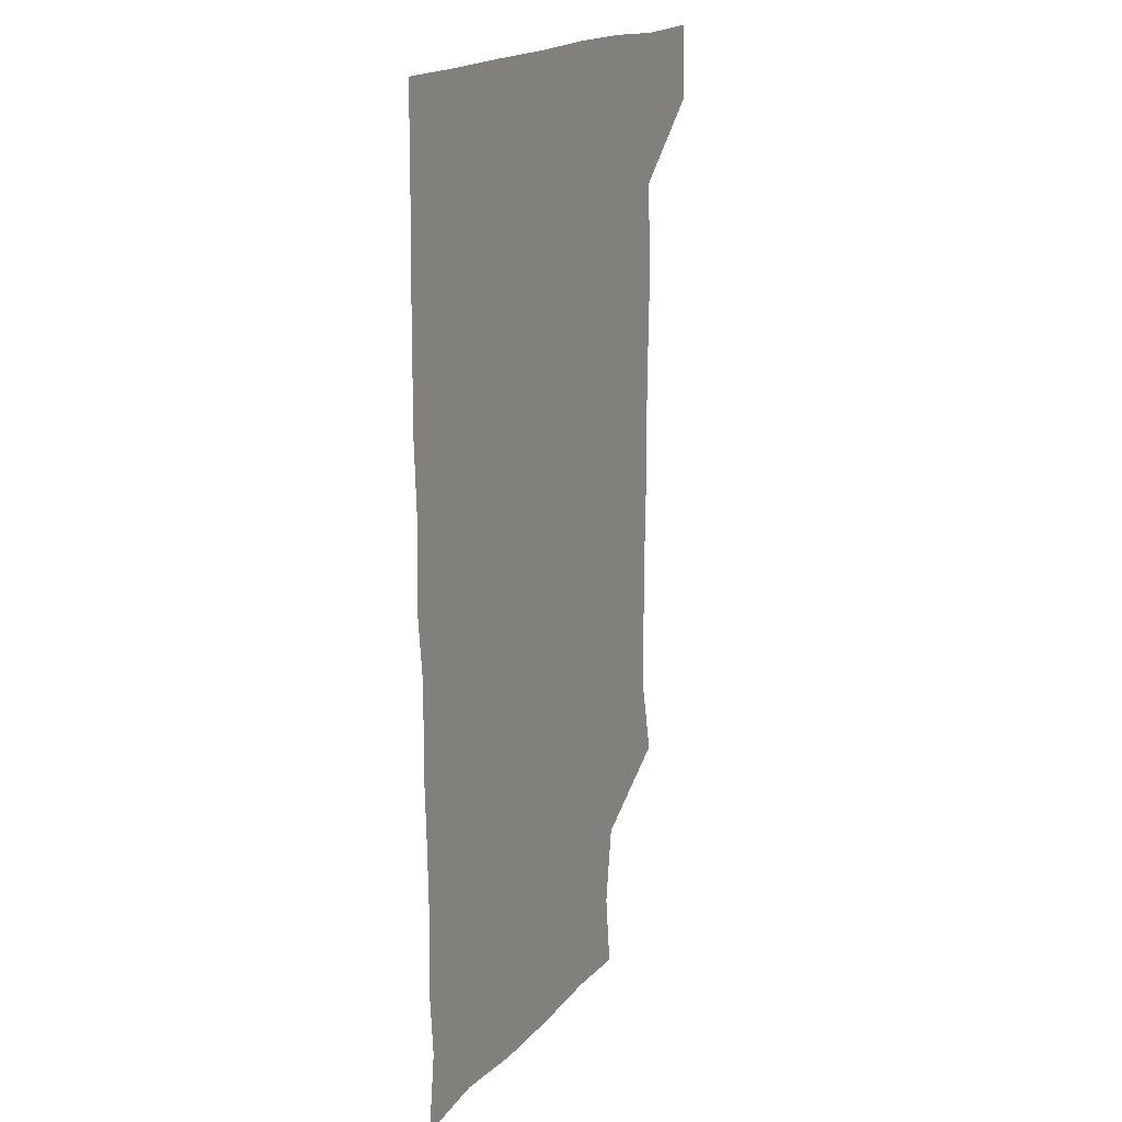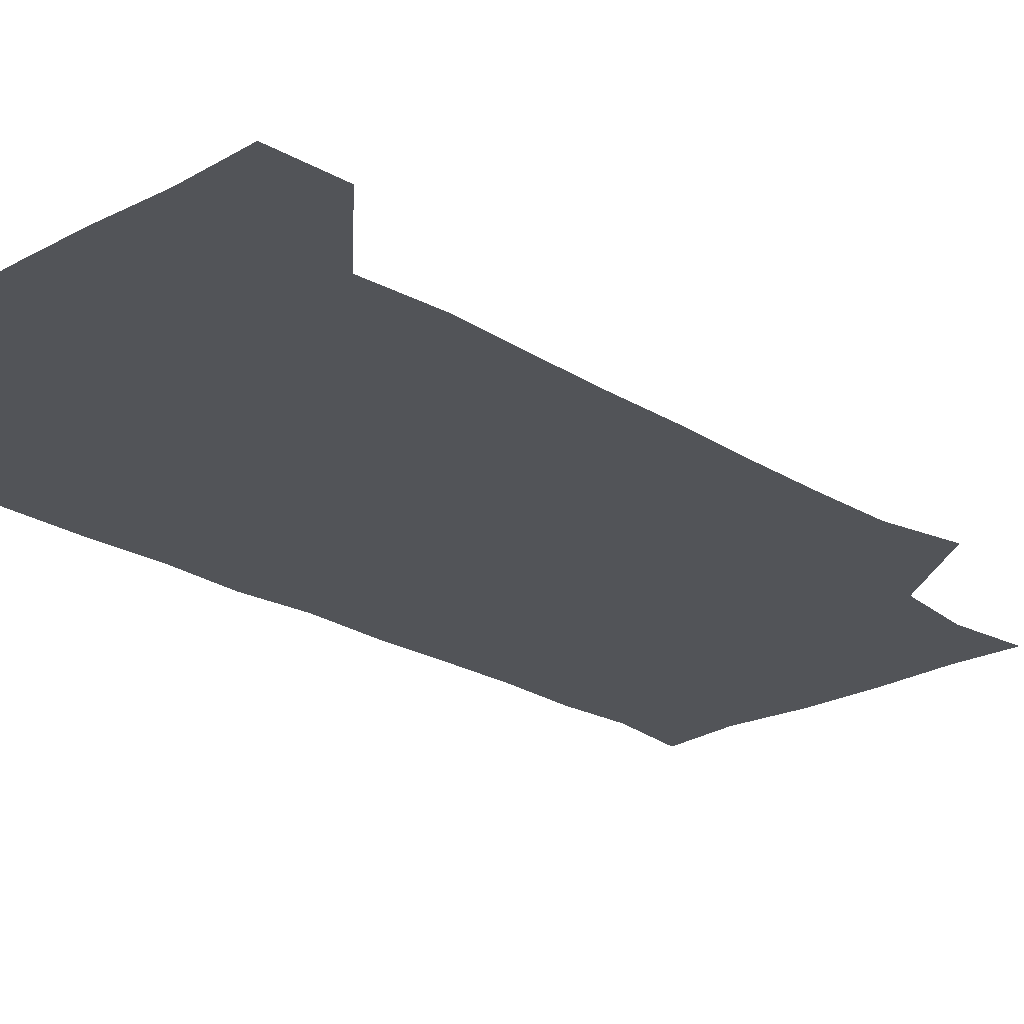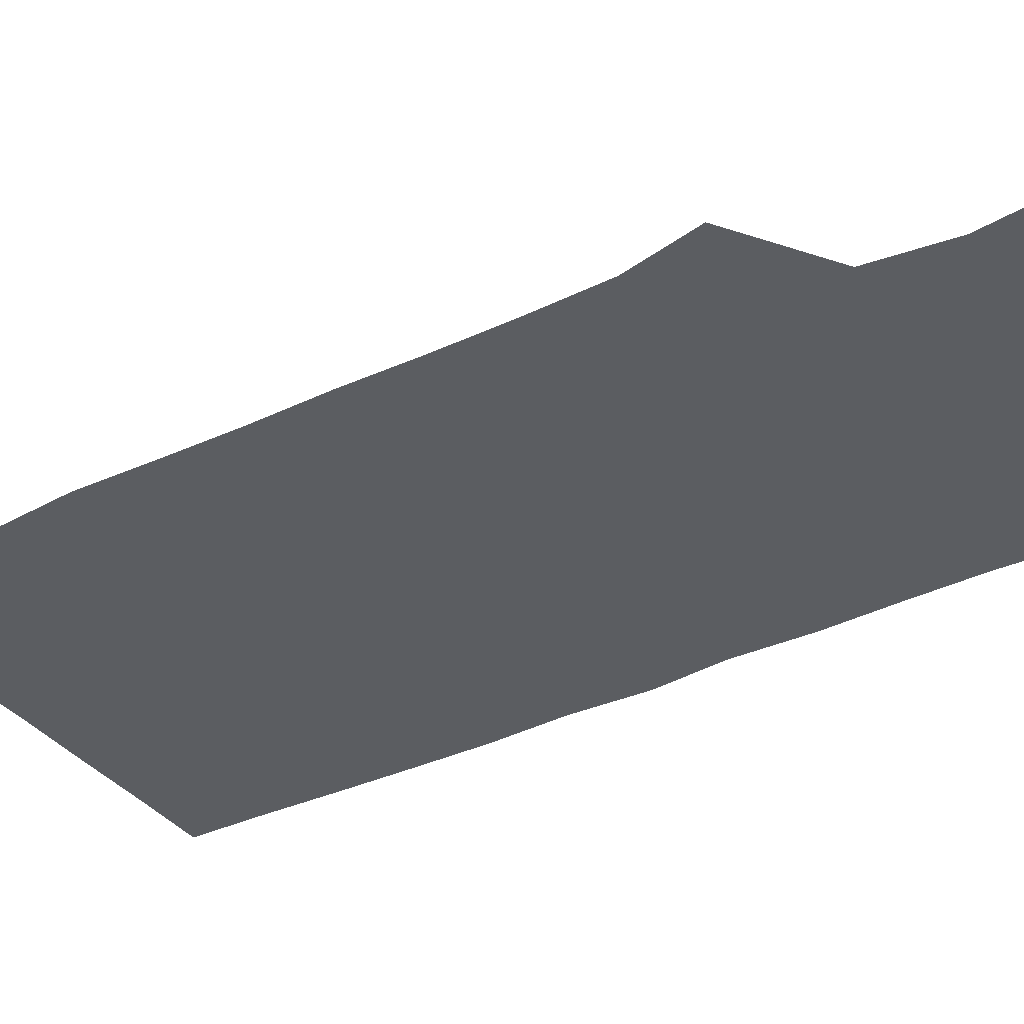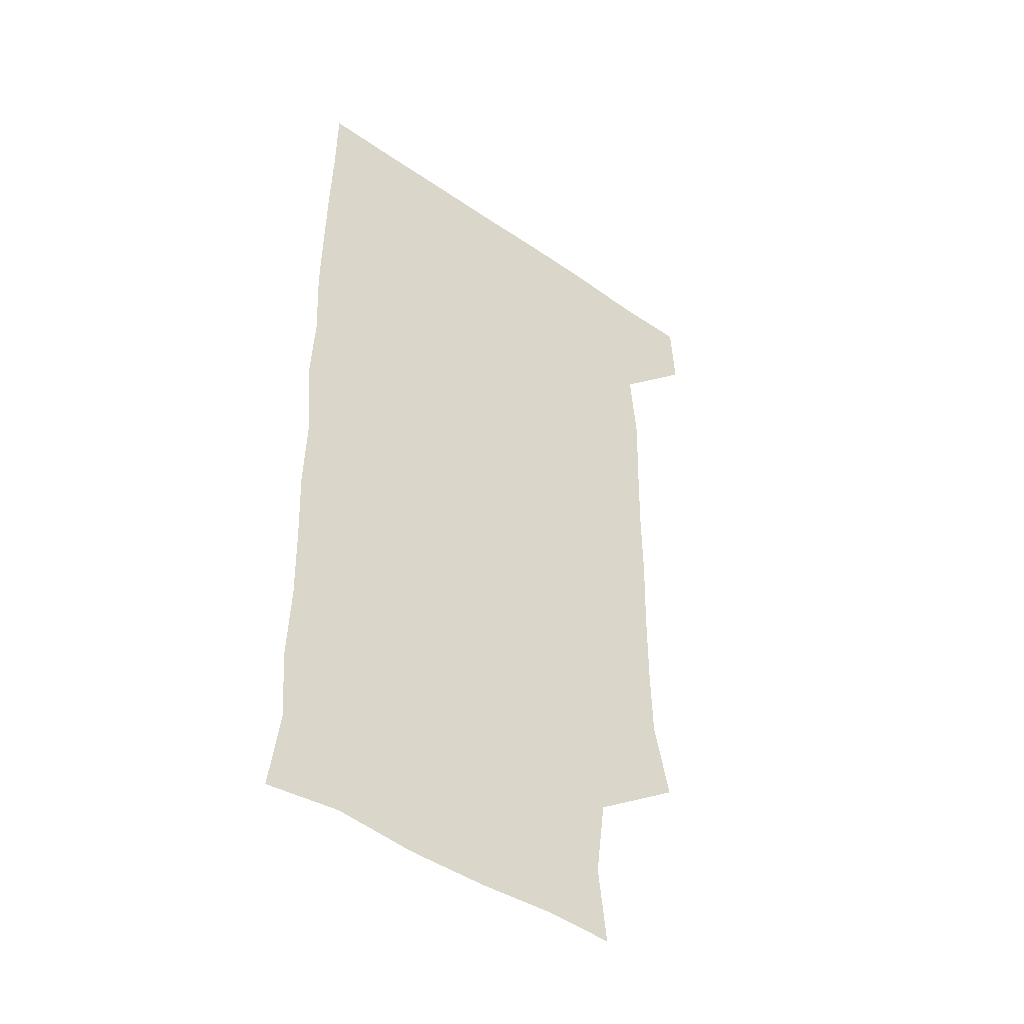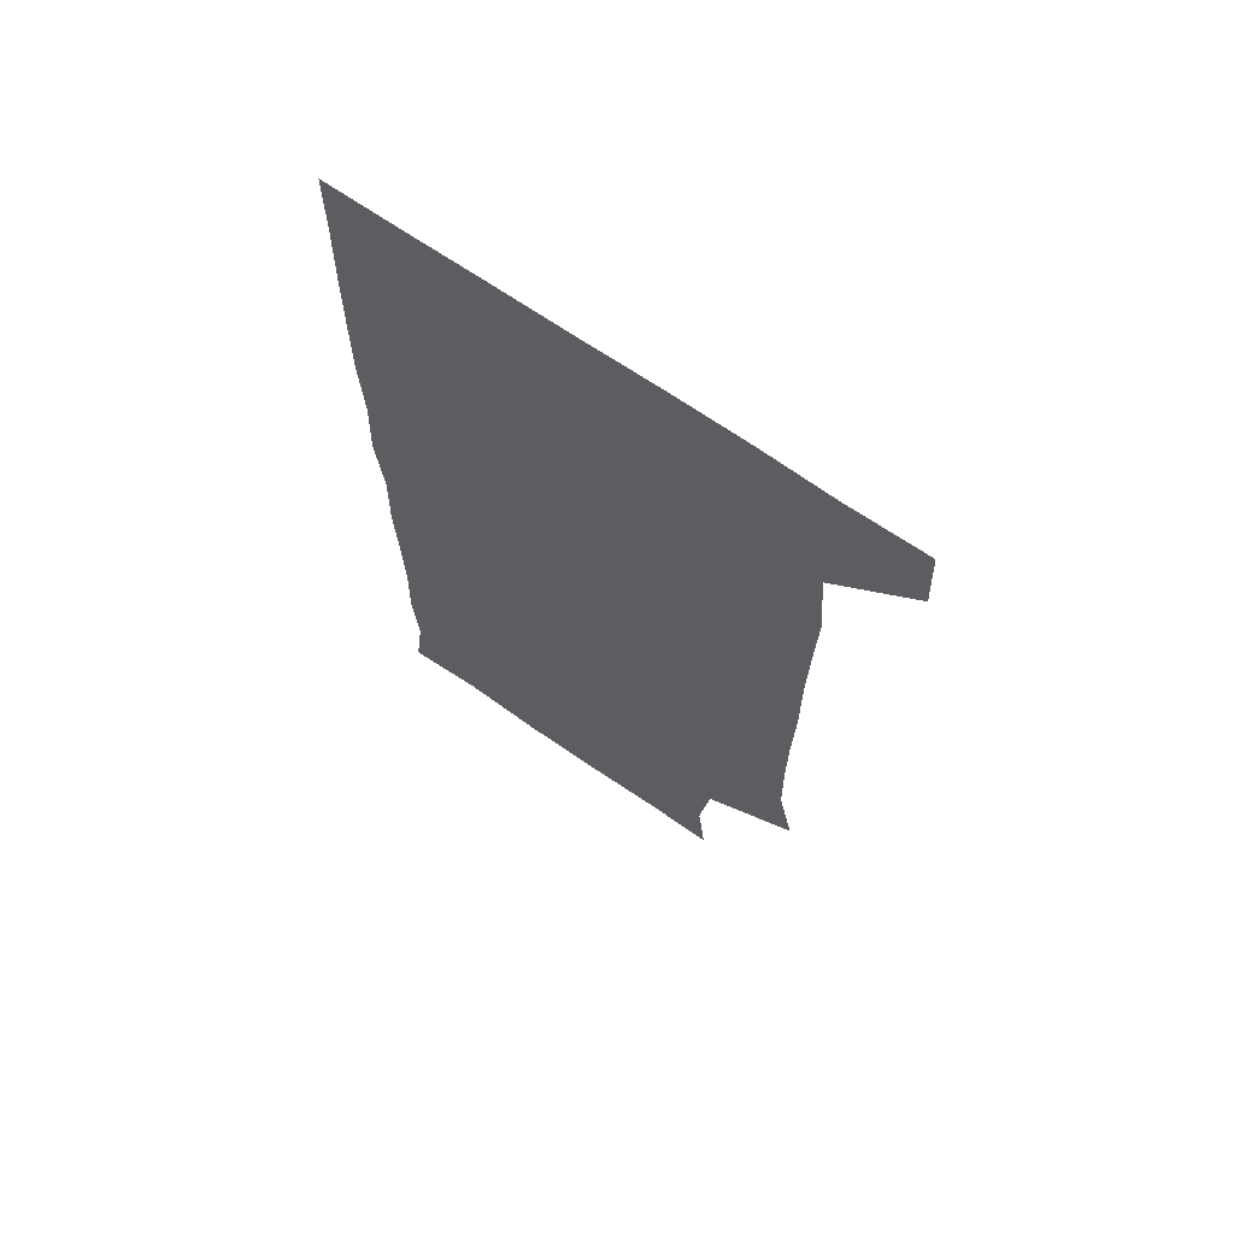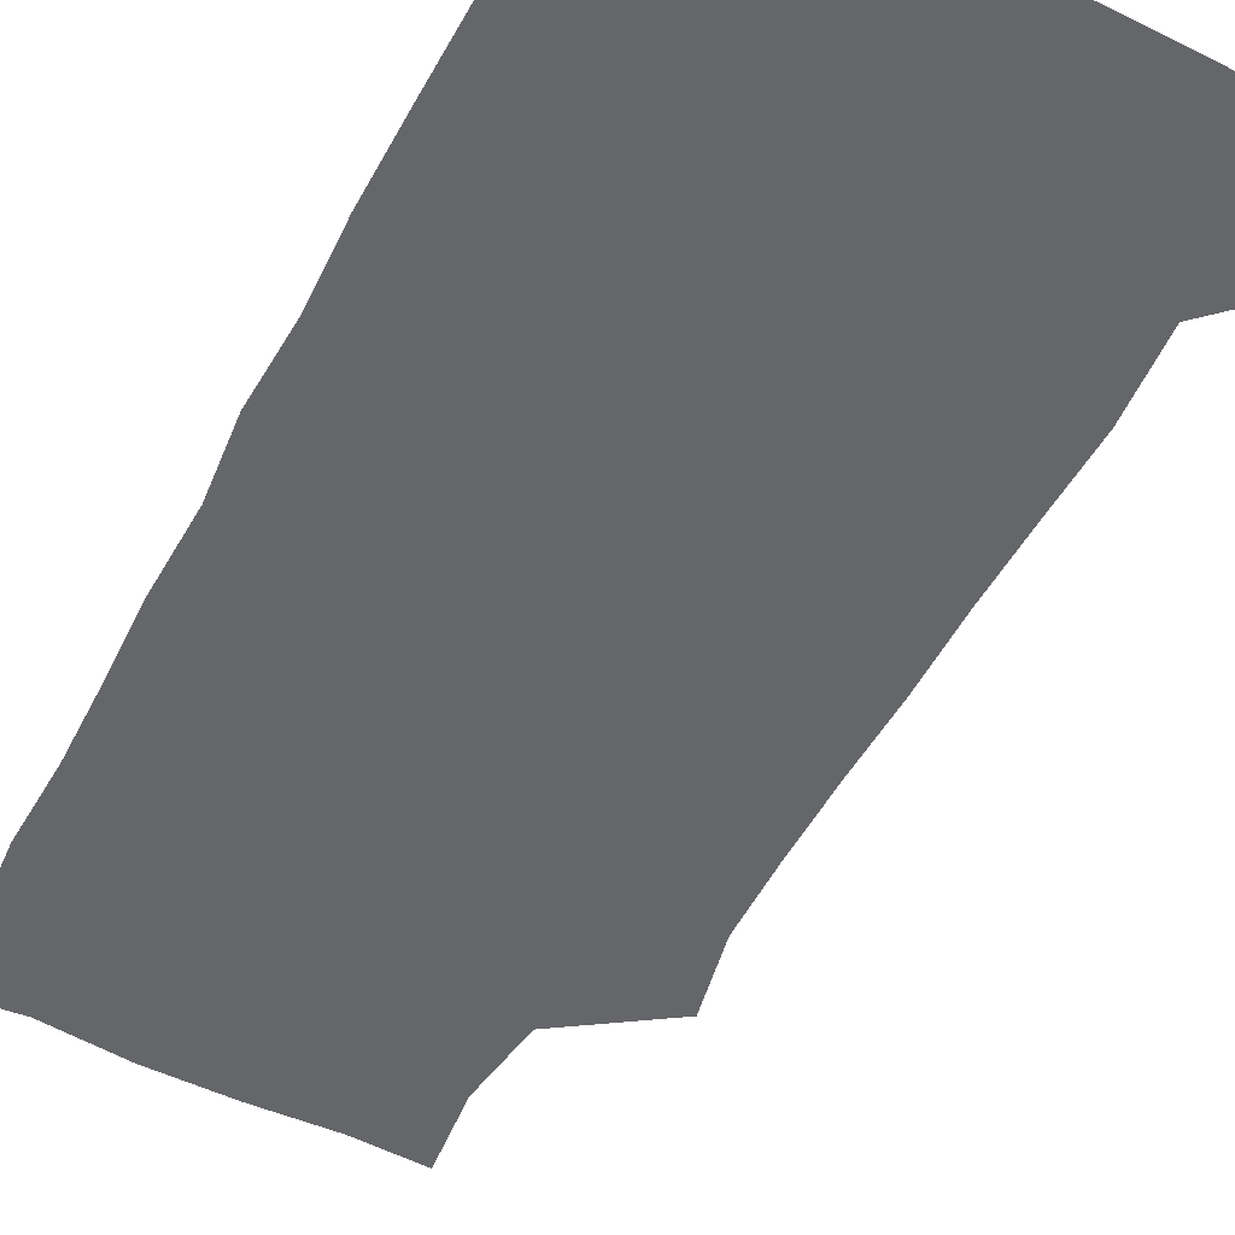
<metadata>
{"format":"obj","ext":"obj","renderer":"f3d","projection":"perspective","resolution":1024,"background":"white","views":[{"elev":18.7,"azim":118.0,"up":"+Y"},{"elev":-23.2,"azim":-136.7,"up":"+Z"},{"elev":-36.0,"azim":-58.0,"up":"+Z"},{"elev":-45.4,"azim":141.4,"up":"+Y"},{"elev":68.7,"azim":-145.4,"up":"+Y"},{"elev":-51.9,"azim":152.3,"up":"+Z"}]}
</metadata>
<code>
v 479.3 541.4 0
v 480.8 570.3 0
v 503.9 263.4 0
v 510.3 293.3 0
v 510.9 322.7 0
v 510.9 354.2 0
v 510.2 385.3 0
v 510.5 416.8 0
v 509.9 447.9 0
v 509.1 478.4 0
v 511.7 510.5 0
v 510.8 540.7 0
v 511.5 569.7 0
v 541 176.9 0
v 544.4 207.4 0
v 540.4 238.6 0
v 544.3 273 0
v 545 303.3 0
v 543.4 331.9 0
v 544 362.3 0
v 543.7 392.1 0
v 542.8 421.6 0
v 542.4 451.5 0
v 542.7 481.6 0
v 542.5 511 0
v 543.1 540.1 0
v 540.5 571.3 0
v 567.9 178.1 0
v 573.3 215.1 0
v 573.3 245.1 0
v 573.5 275.1 0
v 572.9 303.7 0
v 573.1 334.2 0
v 573.4 364.5 0
v 572.3 392.6 0
v 572 422.3 0
v 572.4 452.7 0
v 572.2 481.9 0
v 572.2 511.1 0
v 572.5 539.6 0
v 570.2 571.5 0
v 598.7 176.6 0
v 601.2 214.4 0
v 601.7 246.3 0
v 601.7 275.4 0
v 601.8 304.7 0
v 601.5 333.4 0
v 601.4 363.5 0
v 601.6 393.9 0
v 601.3 422.9 0
v 601.4 453 0
v 601.3 482 0
v 601.6 511.4 0
v 601.3 540.6 0
v 600.7 570.9 0
v 630.5 176.7 0
v 630 215.2 0
v 629.9 245.2 0
v 630.3 273.3 0
v 629.9 305.2 0
v 630 334.7 0
v 630.1 364.4 0
v 630.1 393.7 0
v 630.3 422.8 0
v 630.2 452.7 0
v 630.2 482.2 0
v 630.3 511.4 0
v 630.6 540.4 0
v 630.8 570.8 0
v 662.2 179.9 0
v 658.7 213.8 0
v 658.5 243.3 0
v 658.9 272.4 0
v 658.8 302.9 0
v 658.8 332.9 0
v 658.8 362.9 0
v 659.2 392.6 0
v 659 422.4 0
v 659.2 452.1 0
v 659.7 481.5 0
v 659.9 511.2 0
v 660.2 540.7 0
v 660.9 570.5 0
v 692 176.8 0
v 688.1 208.4 0
v 690.1 236.1 0
v 689 266.8 0
v 689.6 296.8 0
v 690.7 326.6 0
v 689.8 358.2 0
v 692.7 387.5 0
v 691.3 418.7 0
v 692.7 448.8 0
v 692.4 479.2 0
v 692 509.7 0
v 691.1 540.4 0
v 690.9 570.6 0
v 691 601 0
f 11 12 1
f 1 12 2
f 12 13 2
f 16 17 3
f 3 17 4
f 17 18 4
f 4 18 5
f 18 19 5
f 5 19 6
f 19 20 6
f 6 20 7
f 20 21 7
f 7 21 8
f 21 22 8
f 8 22 9
f 22 23 9
f 9 23 10
f 23 24 10
f 10 24 11
f 24 25 11
f 11 25 12
f 25 26 12
f 12 26 13
f 26 27 13
f 14 28 15
f 28 29 15
f 15 29 16
f 29 30 16
f 16 30 17
f 30 31 17
f 17 31 18
f 31 32 18
f 18 32 19
f 32 33 19
f 19 33 20
f 33 34 20
f 20 34 21
f 34 35 21
f 21 35 22
f 35 36 22
f 22 36 23
f 36 37 23
f 23 37 24
f 37 38 24
f 24 38 25
f 38 39 25
f 25 39 26
f 39 40 26
f 26 40 27
f 40 41 27
f 28 42 29
f 42 43 29
f 29 43 30
f 43 44 30
f 30 44 31
f 44 45 31
f 31 45 32
f 45 46 32
f 32 46 33
f 46 47 33
f 33 47 34
f 47 48 34
f 34 48 35
f 48 49 35
f 35 49 36
f 49 50 36
f 36 50 37
f 50 51 37
f 37 51 38
f 51 52 38
f 38 52 39
f 52 53 39
f 39 53 40
f 53 54 40
f 40 54 41
f 54 55 41
f 42 56 43
f 56 57 43
f 43 57 44
f 57 58 44
f 44 58 45
f 58 59 45
f 45 59 46
f 59 60 46
f 46 60 47
f 60 61 47
f 47 61 48
f 61 62 48
f 48 62 49
f 62 63 49
f 49 63 50
f 63 64 50
f 50 64 51
f 64 65 51
f 51 65 52
f 65 66 52
f 52 66 53
f 66 67 53
f 53 67 54
f 67 68 54
f 54 68 55
f 68 69 55
f 56 70 57
f 70 71 57
f 57 71 58
f 71 72 58
f 58 72 59
f 72 73 59
f 59 73 60
f 73 74 60
f 60 74 61
f 74 75 61
f 61 75 62
f 75 76 62
f 62 76 63
f 76 77 63
f 63 77 64
f 77 78 64
f 64 78 65
f 78 79 65
f 65 79 66
f 79 80 66
f 66 80 67
f 80 81 67
f 67 81 68
f 81 82 68
f 68 82 69
f 82 83 69
f 70 84 71
f 84 85 71
f 71 85 72
f 85 86 72
f 72 86 73
f 86 87 73
f 73 87 74
f 87 88 74
f 74 88 75
f 88 89 75
f 75 89 76
f 89 90 76
f 76 90 77
f 90 91 77
f 77 91 78
f 91 92 78
f 78 92 79
f 92 93 79
f 79 93 80
f 93 94 80
f 80 94 81
f 94 95 81
f 81 95 82
f 95 96 82
f 82 96 83
f 96 97 83

</code>
